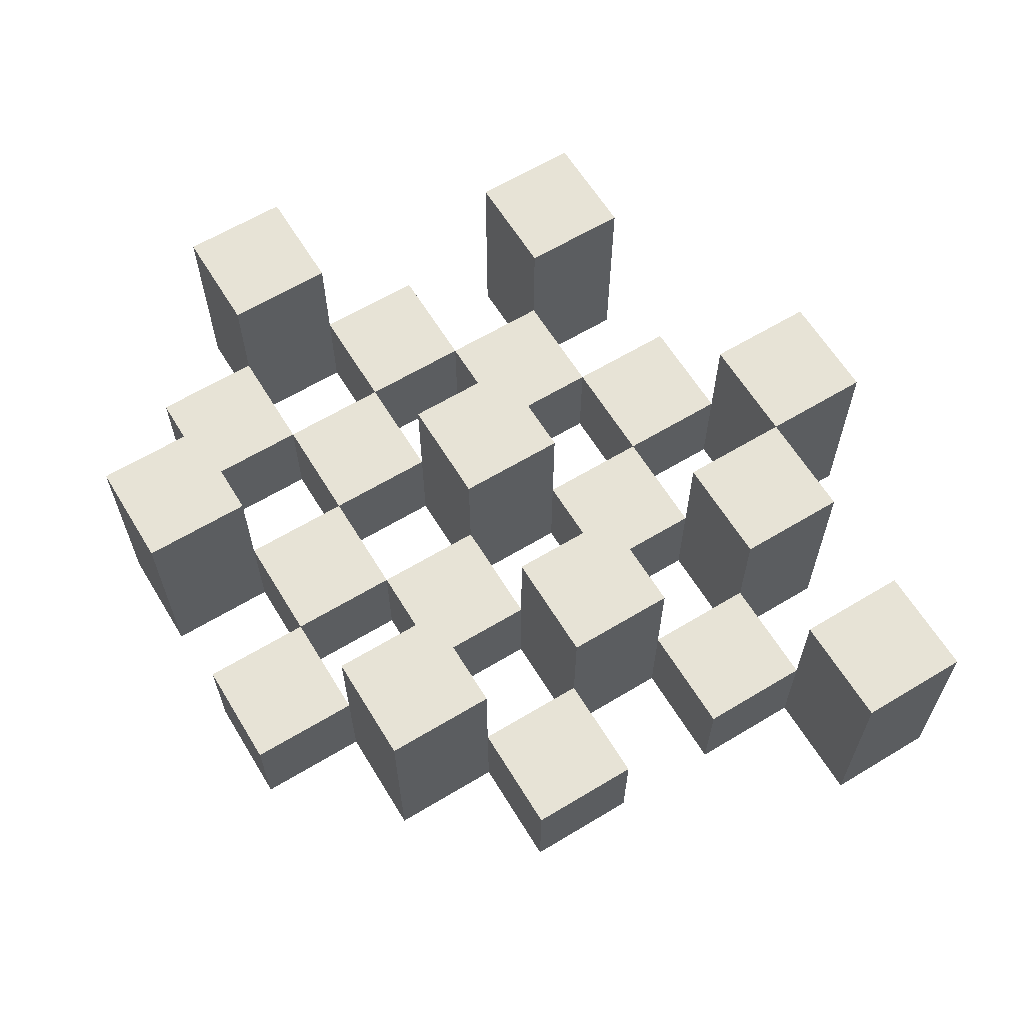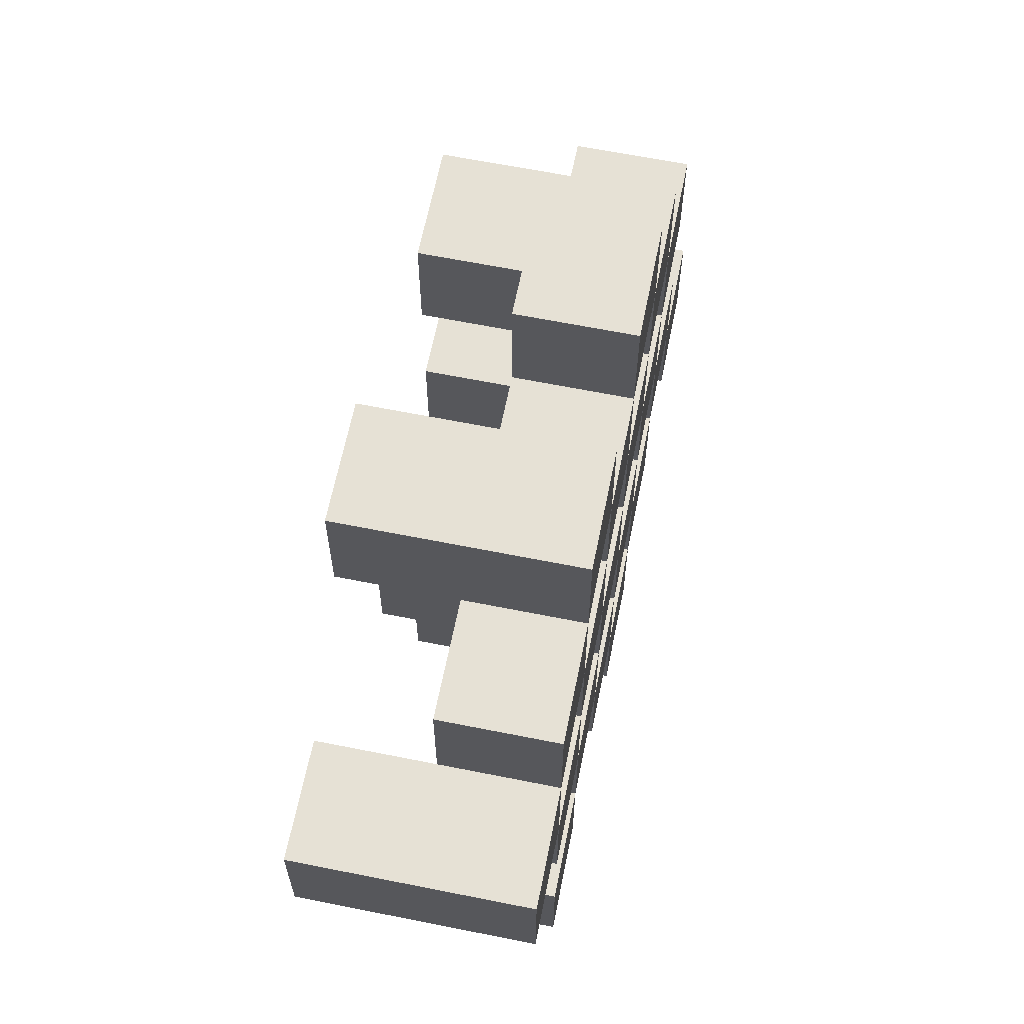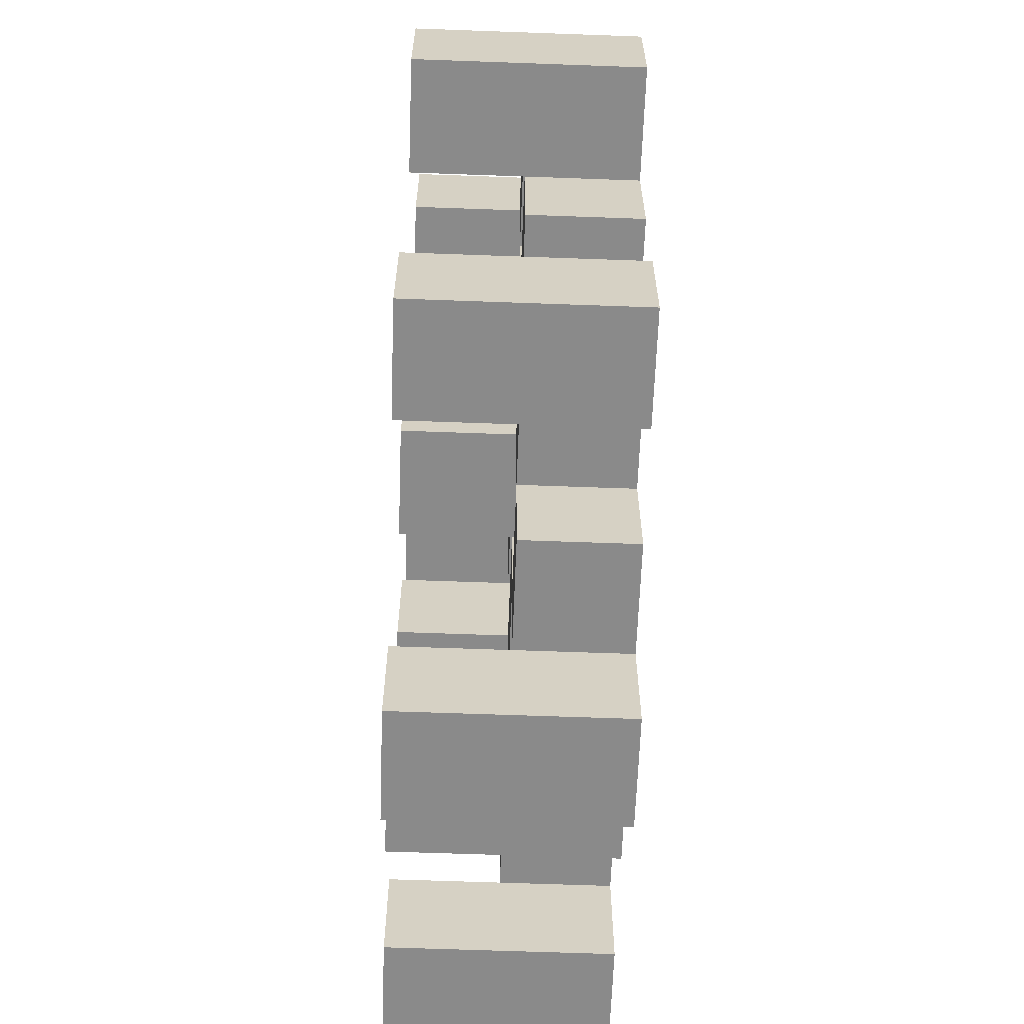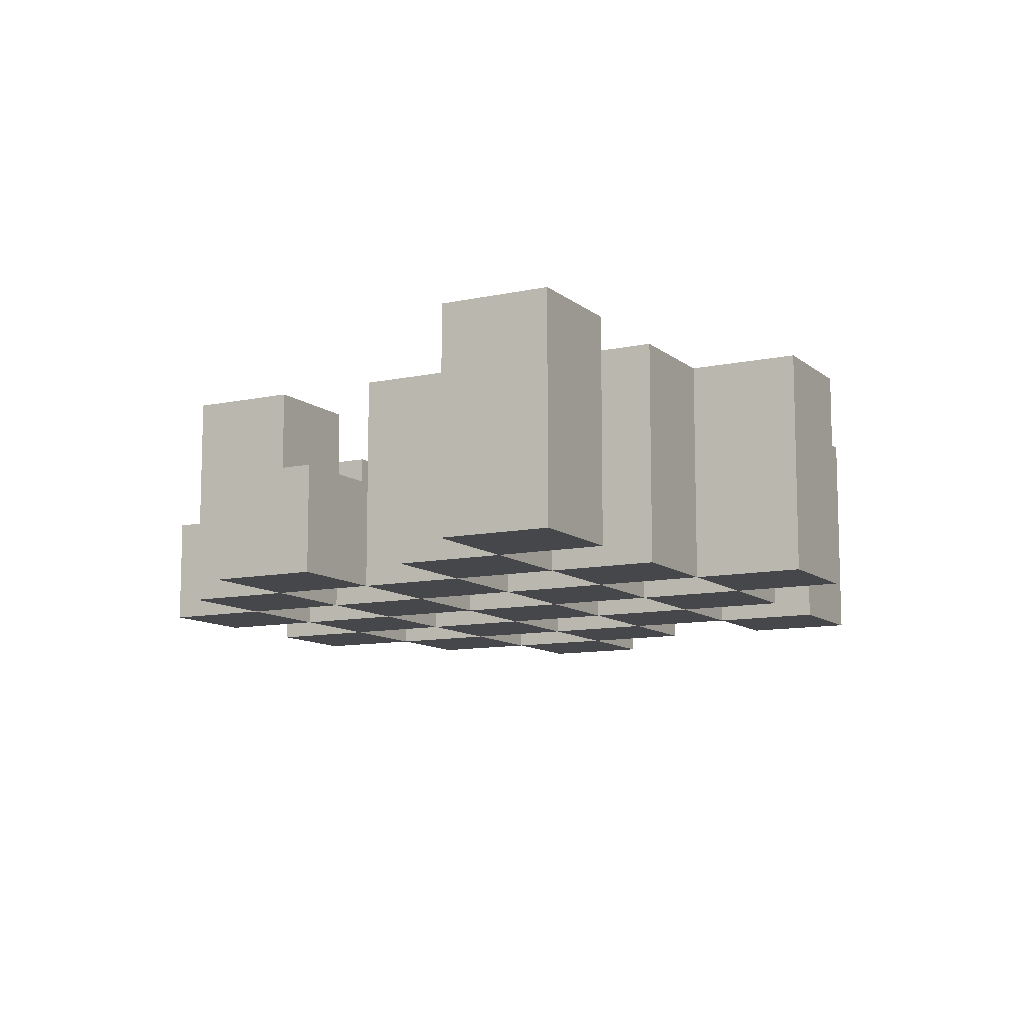
<metadata>
{"format":"obj","ext":"obj","renderer":"f3d","projection":"perspective","resolution":1024,"background":"white","views":[{"elev":62.7,"azim":58.6,"up":"+Y"},{"elev":64.2,"azim":-78.6,"up":"+Z"},{"elev":-63.5,"azim":-92.1,"up":"+Z"},{"elev":-10.5,"azim":118.5,"up":"+Y"}]}
</metadata>
<code>
o
v 7.9 0.9 31.2
v 7.9 0.9 31.1
v 7.9 1.1 31.2
v 7.9 1.1 31.1
v 8 0.9 31.3
v 8 0.9 31.2
v 8 0.9 31.1
v 8 0.9 31
v 8 0.9 30.9
v 8 0.9 30.8
v 8 1 31.3
v 8 1 31.2
v 8 1 31.1
v 8 1 31
v 8 1.1 30.9
v 8 1.1 30.8
v 8.1 0.9 31.4
v 8.1 0.9 31.3
v 8.1 0.9 31.2
v 8.1 0.9 31.1
v 8.1 0.9 31
v 8.1 0.9 30.9
v 8.1 1 31.3
v 8.1 1 31.2
v 8.1 1 31.1
v 8.1 1 31
v 8.1 1 30.9
v 8.1 1.1 31.4
v 8.1 1.1 31.3
v 8.2 0.9 31.3
v 8.2 0.9 31.2
v 8.2 0.9 31.1
v 8.2 0.9 31
v 8.2 0.9 30.9
v 8.2 0.9 30.8
v 8.2 1 31.3
v 8.2 1 31.2
v 8.2 1 31.1
v 8.2 1 31
v 8.2 1 30.9
v 8.2 1 30.8
v 8.2 1.1 31.1
v 8.2 1.1 31
v 8.3 0.9 31.4
v 8.3 0.9 31.3
v 8.3 0.9 31.2
v 8.3 0.9 31.1
v 8.3 0.9 31
v 8.3 0.9 30.9
v 8.3 0.9 30.8
v 8.3 0.9 30.7
v 8.3 1 31.4
v 8.3 1 31.3
v 8.3 1 31.2
v 8.3 1 31.1
v 8.3 1 31
v 8.3 1 30.9
v 8.3 1 30.8
v 8.3 1.1 30.8
v 8.3 1.1 30.7
v 8.4 0.9 31.3
v 8.4 0.9 31.2
v 8.4 0.9 31.1
v 8.4 0.9 31
v 8.4 0.9 30.9
v 8.4 0.9 30.8
v 8.4 1 31.3
v 8.4 1 31.2
v 8.4 1 31.1
v 8.4 1 31
v 8.4 1 30.9
v 8.4 1.1 31.3
v 8.4 1.1 31.2
v 8.4 1.1 31.1
v 8.4 1.1 31
v 8.4 1.1 30.9
v 8.4 1.1 30.8
v 8.5 0.9 31.2
v 8.5 0.9 31.1
v 8.5 0.9 31
v 8.5 0.9 30.9
v 8.5 1 31.2
v 8.5 1 31.1
v 8.5 1 31
v 8.5 1 30.9
v 8.6 0.9 30.9
v 8.6 0.9 30.8
v 8.6 1 30.9
v 8.6 1.1 30.9
v 8.6 1.1 30.8
v 8 0.9 31.2
v 8 0.9 31.1
v 8 1 31.2
v 8 1 31.1
v 8 1.1 31.2
v 8 1.1 31.1
v 8.1 0.9 31.3
v 8.1 0.9 31.2
v 8.1 0.9 31.1
v 8.1 0.9 31
v 8.1 0.9 30.9
v 8.1 0.9 30.8
v 8.1 1 31.3
v 8.1 1 31.2
v 8.1 1 31.1
v 8.1 1 31
v 8.1 1 30.9
v 8.1 1.1 30.9
v 8.1 1.1 30.8
v 8.2 0.9 31.4
v 8.2 0.9 31.3
v 8.2 0.9 31.2
v 8.2 0.9 31.1
v 8.2 0.9 31
v 8.2 0.9 30.9
v 8.2 1 31.3
v 8.2 1 31.2
v 8.2 1 31.1
v 8.2 1 31
v 8.2 1 30.9
v 8.2 1.1 31.4
v 8.2 1.1 31.3
v 8.3 0.9 31.3
v 8.3 0.9 31.2
v 8.3 0.9 31.1
v 8.3 0.9 31
v 8.3 0.9 30.9
v 8.3 0.9 30.8
v 8.3 1 31.3
v 8.3 1 31.2
v 8.3 1 31.1
v 8.3 1 31
v 8.3 1 30.9
v 8.3 1 30.8
v 8.3 1.1 31.1
v 8.3 1.1 31
v 8.4 0.9 31.4
v 8.4 0.9 31.3
v 8.4 0.9 31.2
v 8.4 0.9 31.1
v 8.4 0.9 31
v 8.4 0.9 30.9
v 8.4 0.9 30.8
v 8.4 0.9 30.7
v 8.4 1 31.4
v 8.4 1 31.3
v 8.4 1 31.2
v 8.4 1 31.1
v 8.4 1 31
v 8.4 1 30.9
v 8.4 1.1 30.8
v 8.4 1.1 30.7
v 8.5 0.9 31.3
v 8.5 0.9 31.2
v 8.5 0.9 31.1
v 8.5 0.9 31
v 8.5 0.9 30.9
v 8.5 0.9 30.8
v 8.5 1 31.2
v 8.5 1 31.1
v 8.5 1 31
v 8.5 1 30.9
v 8.5 1.1 31.3
v 8.5 1.1 31.2
v 8.5 1.1 31.1
v 8.5 1.1 31
v 8.5 1.1 30.9
v 8.5 1.1 30.8
v 8.6 0.9 31.2
v 8.6 0.9 31.1
v 8.6 0.9 31
v 8.6 0.9 30.9
v 8.6 1 31.2
v 8.6 1 31.1
v 8.6 1 31
v 8.6 1 30.9
v 8.7 0.9 30.9
v 8.7 0.9 30.8
v 8.7 1.1 30.9
v 8.7 1.1 30.8
v 8.1 0.9 31.4
v 8.1 1.1 31.4
v 8.2 0.9 31.4
v 8.2 1.1 31.4
v 8.3 0.9 31.4
v 8.3 1 31.4
v 8.4 0.9 31.4
v 8.4 1 31.4
v 8 0.9 31.3
v 8 1 31.3
v 8.1 0.9 31.3
v 8.1 1 31.3
v 8.2 0.9 31.3
v 8.2 1 31.3
v 8.3 0.9 31.3
v 8.3 1 31.3
v 8.4 0.9 31.3
v 8.4 1 31.3
v 8.4 1.1 31.3
v 8.5 0.9 31.3
v 8.5 1.1 31.3
v 7.9 0.9 31.2
v 7.9 1.1 31.2
v 8 0.9 31.2
v 8 1 31.2
v 8 1.1 31.2
v 8.1 0.9 31.2
v 8.1 1 31.2
v 8.2 0.9 31.2
v 8.2 1 31.2
v 8.3 0.9 31.2
v 8.3 1 31.2
v 8.4 0.9 31.2
v 8.4 1 31.2
v 8.5 0.9 31.2
v 8.5 1 31.2
v 8.6 0.9 31.2
v 8.6 1 31.2
v 8 0.9 31.1
v 8 1 31.1
v 8.1 0.9 31.1
v 8.1 1 31.1
v 8.2 0.9 31.1
v 8.2 1 31.1
v 8.2 1.1 31.1
v 8.3 0.9 31.1
v 8.3 1 31.1
v 8.3 1.1 31.1
v 8.4 0.9 31.1
v 8.4 1 31.1
v 8.4 1.1 31.1
v 8.5 0.9 31.1
v 8.5 1 31.1
v 8.5 1.1 31.1
v 8.1 0.9 31
v 8.1 1 31
v 8.2 0.9 31
v 8.2 1 31
v 8.3 0.9 31
v 8.3 1 31
v 8.4 0.9 31
v 8.4 1 31
v 8.5 0.9 31
v 8.5 1 31
v 8.6 0.9 31
v 8.6 1 31
v 8 0.9 30.9
v 8 1.1 30.9
v 8.1 0.9 30.9
v 8.1 1 30.9
v 8.1 1.1 30.9
v 8.2 0.9 30.9
v 8.2 1 30.9
v 8.3 0.9 30.9
v 8.3 1 30.9
v 8.4 0.9 30.9
v 8.4 1 30.9
v 8.4 1.1 30.9
v 8.5 0.9 30.9
v 8.5 1 30.9
v 8.5 1.1 30.9
v 8.6 0.9 30.9
v 8.6 1 30.9
v 8.6 1.1 30.9
v 8.7 0.9 30.9
v 8.7 1.1 30.9
v 8.3 0.9 30.8
v 8.3 1 30.8
v 8.3 1.1 30.8
v 8.4 0.9 30.8
v 8.4 1.1 30.8
v 8.1 0.9 31.3
v 8.1 1 31.3
v 8.1 1.1 31.3
v 8.2 0.9 31.3
v 8.2 1 31.3
v 8.2 1.1 31.3
v 8.3 0.9 31.3
v 8.3 1 31.3
v 8.4 0.9 31.3
v 8.4 1 31.3
v 8 0.9 31.2
v 8 1 31.2
v 8.1 0.9 31.2
v 8.1 1 31.2
v 8.2 0.9 31.2
v 8.2 1 31.2
v 8.3 0.9 31.2
v 8.3 1 31.2
v 8.4 0.9 31.2
v 8.4 1 31.2
v 8.4 1.1 31.2
v 8.5 0.9 31.2
v 8.5 1 31.2
v 8.5 1.1 31.2
v 7.9 0.9 31.1
v 7.9 1.1 31.1
v 8 0.9 31.1
v 8 1 31.1
v 8 1.1 31.1
v 8.1 0.9 31.1
v 8.1 1 31.1
v 8.2 0.9 31.1
v 8.2 1 31.1
v 8.3 0.9 31.1
v 8.3 1 31.1
v 8.4 0.9 31.1
v 8.4 1 31.1
v 8.5 0.9 31.1
v 8.5 1 31.1
v 8.6 0.9 31.1
v 8.6 1 31.1
v 8 0.9 31
v 8 1 31
v 8.1 0.9 31
v 8.1 1 31
v 8.2 0.9 31
v 8.2 1 31
v 8.2 1.1 31
v 8.3 0.9 31
v 8.3 1 31
v 8.3 1.1 31
v 8.4 0.9 31
v 8.4 1 31
v 8.4 1.1 31
v 8.5 0.9 31
v 8.5 1 31
v 8.5 1.1 31
v 8.1 0.9 30.9
v 8.1 1 30.9
v 8.2 0.9 30.9
v 8.2 1 30.9
v 8.3 0.9 30.9
v 8.3 1 30.9
v 8.4 0.9 30.9
v 8.4 1 30.9
v 8.5 0.9 30.9
v 8.5 1 30.9
v 8.6 0.9 30.9
v 8.6 1 30.9
v 8 0.9 30.8
v 8 1.1 30.8
v 8.1 0.9 30.8
v 8.1 1.1 30.8
v 8.2 0.9 30.8
v 8.2 1 30.8
v 8.3 0.9 30.8
v 8.3 1 30.8
v 8.4 0.9 30.8
v 8.4 1.1 30.8
v 8.5 0.9 30.8
v 8.5 1.1 30.8
v 8.6 0.9 30.8
v 8.6 1.1 30.8
v 8.7 0.9 30.8
v 8.7 1.1 30.8
v 8.3 0.9 30.7
v 8.3 1.1 30.7
v 8.4 0.9 30.7
v 8.4 1.1 30.7
v 8.1 0.9 31.4
v 8.2 0.9 31.4
v 8.3 0.9 31.4
v 8.4 0.9 31.4
v 8 0.9 31.3
v 8.1 0.9 31.3
v 8.2 0.9 31.3
v 8.3 0.9 31.3
v 8.4 0.9 31.3
v 8.5 0.9 31.3
v 7.9 0.9 31.2
v 8 0.9 31.2
v 8.1 0.9 31.2
v 8.2 0.9 31.2
v 8.3 0.9 31.2
v 8.4 0.9 31.2
v 8.5 0.9 31.2
v 8.6 0.9 31.2
v 7.9 0.9 31.1
v 8 0.9 31.1
v 8.1 0.9 31.1
v 8.2 0.9 31.1
v 8.3 0.9 31.1
v 8.4 0.9 31.1
v 8.5 0.9 31.1
v 8.6 0.9 31.1
v 8 0.9 31
v 8.1 0.9 31
v 8.2 0.9 31
v 8.3 0.9 31
v 8.4 0.9 31
v 8.5 0.9 31
v 8.6 0.9 31
v 8 0.9 30.9
v 8.1 0.9 30.9
v 8.2 0.9 30.9
v 8.3 0.9 30.9
v 8.4 0.9 30.9
v 8.5 0.9 30.9
v 8.6 0.9 30.9
v 8.7 0.9 30.9
v 8 0.9 30.8
v 8.1 0.9 30.8
v 8.2 0.9 30.8
v 8.3 0.9 30.8
v 8.4 0.9 30.8
v 8.5 0.9 30.8
v 8.6 0.9 30.8
v 8.7 0.9 30.8
v 8.3 0.9 30.7
v 8.4 0.9 30.7
v 8.3 1 31.4
v 8.4 1 31.4
v 8 1 31.3
v 8.1 1 31.3
v 8.2 1 31.3
v 8.3 1 31.3
v 8.4 1 31.3
v 8 1 31.2
v 8.1 1 31.2
v 8.2 1 31.2
v 8.3 1 31.2
v 8.4 1 31.2
v 8.5 1 31.2
v 8.6 1 31.2
v 8 1 31.1
v 8.1 1 31.1
v 8.2 1 31.1
v 8.3 1 31.1
v 8.4 1 31.1
v 8.5 1 31.1
v 8.6 1 31.1
v 8 1 31
v 8.1 1 31
v 8.2 1 31
v 8.3 1 31
v 8.4 1 31
v 8.5 1 31
v 8.6 1 31
v 8.1 1 30.9
v 8.2 1 30.9
v 8.3 1 30.9
v 8.4 1 30.9
v 8.5 1 30.9
v 8.6 1 30.9
v 8.2 1 30.8
v 8.3 1 30.8
v 8.1 1.1 31.4
v 8.2 1.1 31.4
v 8.1 1.1 31.3
v 8.2 1.1 31.3
v 8.4 1.1 31.3
v 8.5 1.1 31.3
v 7.9 1.1 31.2
v 8 1.1 31.2
v 8.4 1.1 31.2
v 8.5 1.1 31.2
v 7.9 1.1 31.1
v 8 1.1 31.1
v 8.2 1.1 31.1
v 8.3 1.1 31.1
v 8.4 1.1 31.1
v 8.5 1.1 31.1
v 8.2 1.1 31
v 8.3 1.1 31
v 8.4 1.1 31
v 8.5 1.1 31
v 8 1.1 30.9
v 8.1 1.1 30.9
v 8.4 1.1 30.9
v 8.5 1.1 30.9
v 8.6 1.1 30.9
v 8.7 1.1 30.9
v 8 1.1 30.8
v 8.1 1.1 30.8
v 8.3 1.1 30.8
v 8.4 1.1 30.8
v 8.5 1.1 30.8
v 8.6 1.1 30.8
v 8.7 1.1 30.8
v 8.3 1.1 30.7
v 8.4 1.1 30.7
f 3 2 1
f 4 2 3
f 11 6 5
f 12 6 11
f 13 8 7
f 14 8 13
f 15 10 9
f 16 10 15
f 23 18 17
f 24 20 19
f 25 20 24
f 26 22 21
f 27 22 26
f 28 23 17
f 29 23 28
f 36 31 30
f 37 31 36
f 38 33 32
f 39 33 38
f 40 35 34
f 41 35 40
f 42 39 38
f 43 39 42
f 52 45 44
f 53 45 52
f 54 47 46
f 55 47 54
f 56 49 48
f 57 49 56
f 58 51 50
f 59 51 58
f 60 51 59
f 67 62 61
f 68 62 67
f 69 64 63
f 70 64 69
f 71 66 65
f 72 68 67
f 73 68 72
f 74 70 69
f 75 70 74
f 76 66 71
f 77 66 76
f 82 79 78
f 83 79 82
f 84 81 80
f 85 81 84
f 88 87 86
f 89 87 88
f 90 87 89
f 91 92 93
f 93 92 94
f 93 94 95
f 95 94 96
f 97 98 103
f 103 98 104
f 99 100 105
f 105 100 106
f 101 102 107
f 107 102 108
f 108 102 109
f 110 111 116
f 112 113 117
f 117 113 118
f 114 115 119
f 119 115 120
f 110 116 121
f 121 116 122
f 123 124 129
f 129 124 130
f 125 126 131
f 131 126 132
f 127 128 133
f 133 128 134
f 131 132 135
f 135 132 136
f 137 138 145
f 145 138 146
f 139 140 147
f 147 140 148
f 141 142 149
f 149 142 150
f 143 144 151
f 151 144 152
f 153 154 159
f 155 156 160
f 160 156 161
f 157 158 162
f 153 159 163
f 163 159 164
f 160 161 165
f 165 161 166
f 162 158 167
f 167 158 168
f 169 170 173
f 173 170 174
f 171 172 175
f 175 172 176
f 177 178 179
f 179 178 180
f 183 182 181
f 184 182 183
f 187 186 185
f 188 186 187
f 191 190 189
f 192 190 191
f 195 194 193
f 196 194 195
f 200 198 197
f 200 199 198
f 201 199 200
f 204 203 202
f 205 203 204
f 206 203 205
f 209 208 207
f 210 208 209
f 213 212 211
f 214 212 213
f 217 216 215
f 218 216 217
f 221 220 219
f 222 220 221
f 226 224 223
f 226 225 224
f 227 225 226
f 228 225 227
f 232 230 229
f 232 231 230
f 233 231 232
f 234 231 233
f 237 236 235
f 238 236 237
f 241 240 239
f 242 240 241
f 245 244 243
f 246 244 245
f 249 248 247
f 250 248 249
f 251 248 250
f 254 253 252
f 255 253 254
f 259 257 256
f 259 258 257
f 260 258 259
f 261 258 260
f 265 263 262
f 265 264 263
f 266 264 265
f 270 268 267
f 270 269 268
f 271 269 270
f 272 273 275
f 273 274 275
f 275 274 276
f 276 274 277
f 278 279 280
f 280 279 281
f 282 283 284
f 284 283 285
f 286 287 288
f 288 287 289
f 290 291 293
f 291 292 293
f 293 292 294
f 294 292 295
f 296 297 298
f 298 297 299
f 299 297 300
f 301 302 303
f 303 302 304
f 305 306 307
f 307 306 308
f 309 310 311
f 311 310 312
f 313 314 315
f 315 314 316
f 317 318 320
f 318 319 320
f 320 319 321
f 321 319 322
f 323 324 326
f 324 325 326
f 326 325 327
f 327 325 328
f 329 330 331
f 331 330 332
f 333 334 335
f 335 334 336
f 337 338 339
f 339 338 340
f 341 342 343
f 343 342 344
f 345 346 347
f 347 346 348
f 349 350 351
f 351 350 352
f 353 354 355
f 355 354 356
f 357 358 359
f 359 358 360
f 366 362 361
f 367 362 366
f 368 364 363
f 369 364 368
f 372 366 365
f 373 366 372
f 374 368 367
f 375 368 374
f 376 370 369
f 377 370 376
f 379 372 371
f 380 372 379
f 381 374 373
f 382 374 381
f 383 376 375
f 384 376 383
f 385 378 377
f 386 378 385
f 387 381 380
f 388 381 387
f 389 383 382
f 390 383 389
f 391 385 384
f 392 385 391
f 395 389 388
f 396 389 395
f 397 391 390
f 398 391 397
f 399 393 392
f 400 393 399
f 402 395 394
f 403 395 402
f 404 397 396
f 405 397 404
f 406 399 398
f 407 399 406
f 408 401 400
f 409 401 408
f 410 406 405
f 411 406 410
f 412 413 417
f 417 413 418
f 414 415 419
f 419 415 420
f 416 417 421
f 421 417 422
f 420 421 427
f 427 421 428
f 422 423 429
f 429 423 430
f 424 425 431
f 431 425 432
f 426 427 433
f 433 427 434
f 434 435 440
f 440 435 441
f 436 437 442
f 442 437 443
f 438 439 444
f 444 439 445
f 441 442 446
f 446 442 447
f 448 449 450
f 450 449 451
f 452 453 456
f 456 453 457
f 454 455 458
f 458 455 459
f 460 461 464
f 464 461 465
f 462 463 466
f 466 463 467
f 468 469 474
f 474 469 475
f 470 471 477
f 477 471 478
f 472 473 479
f 479 473 480
f 476 477 481
f 481 477 482

</code>
